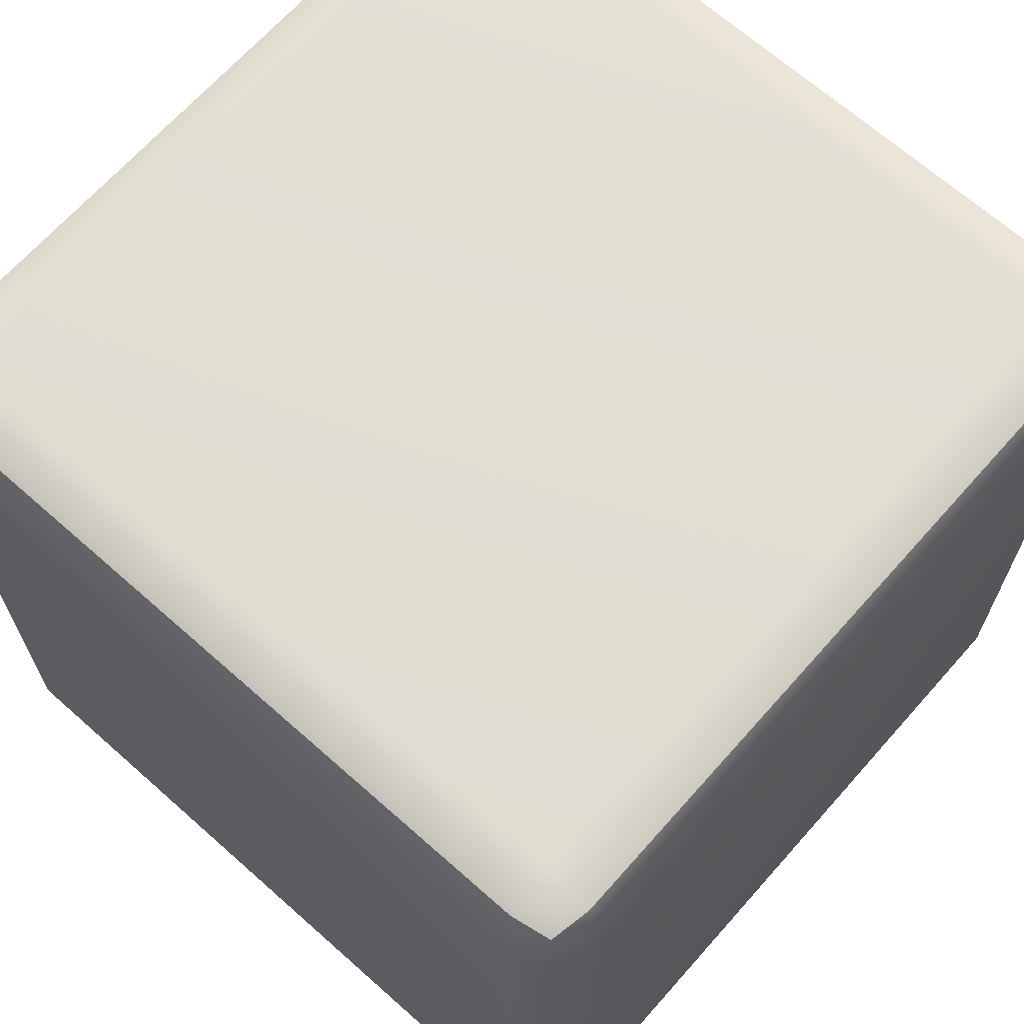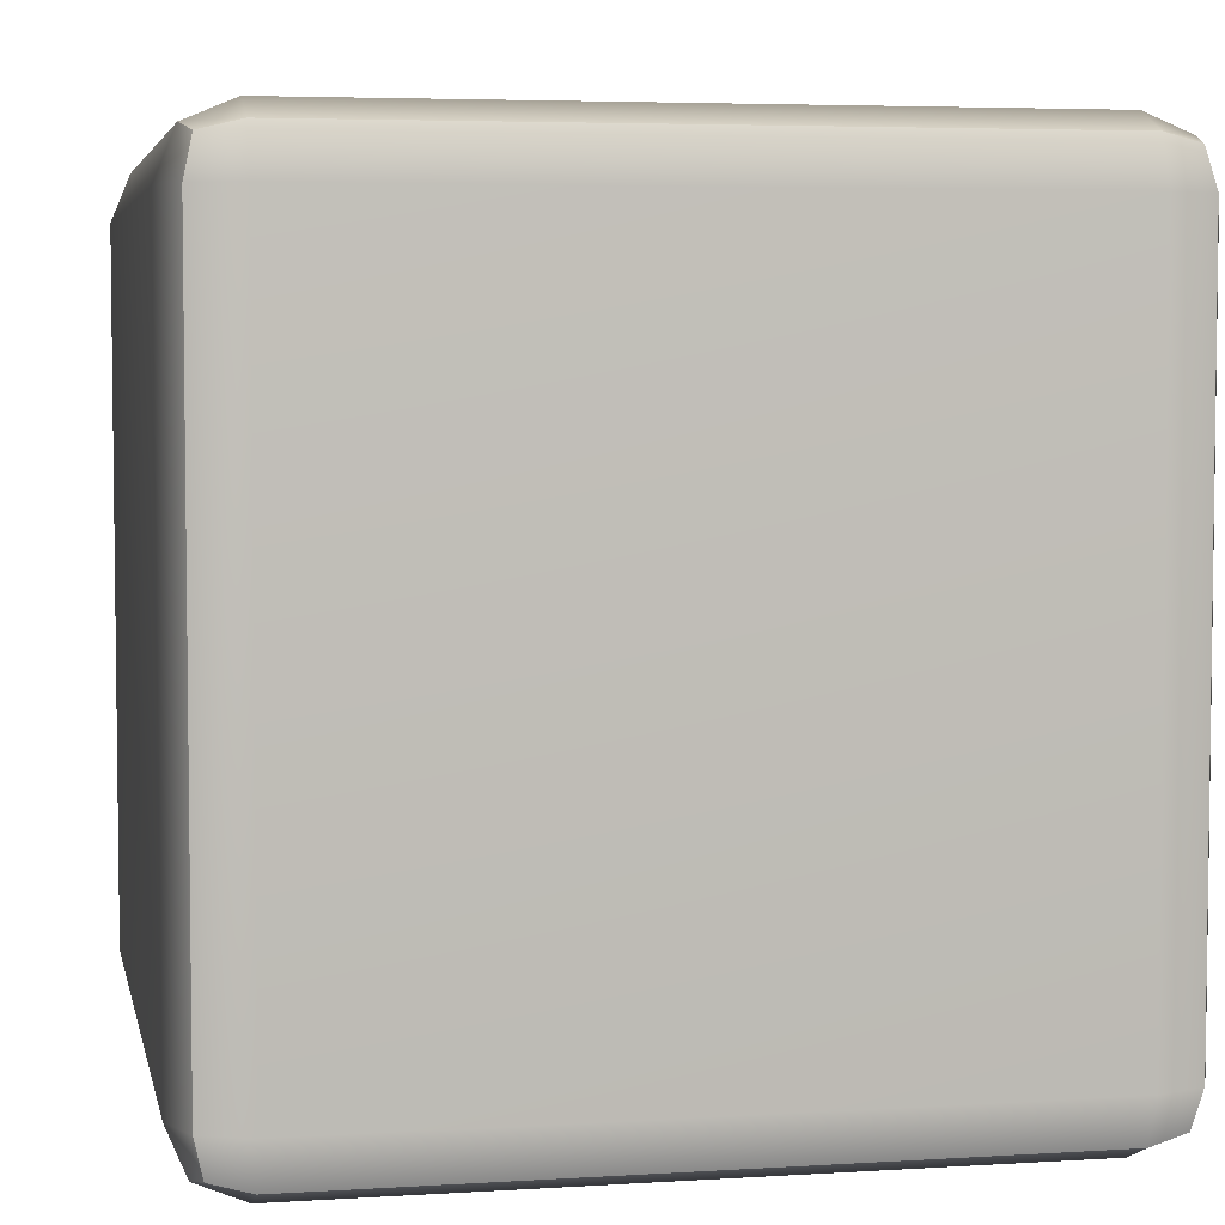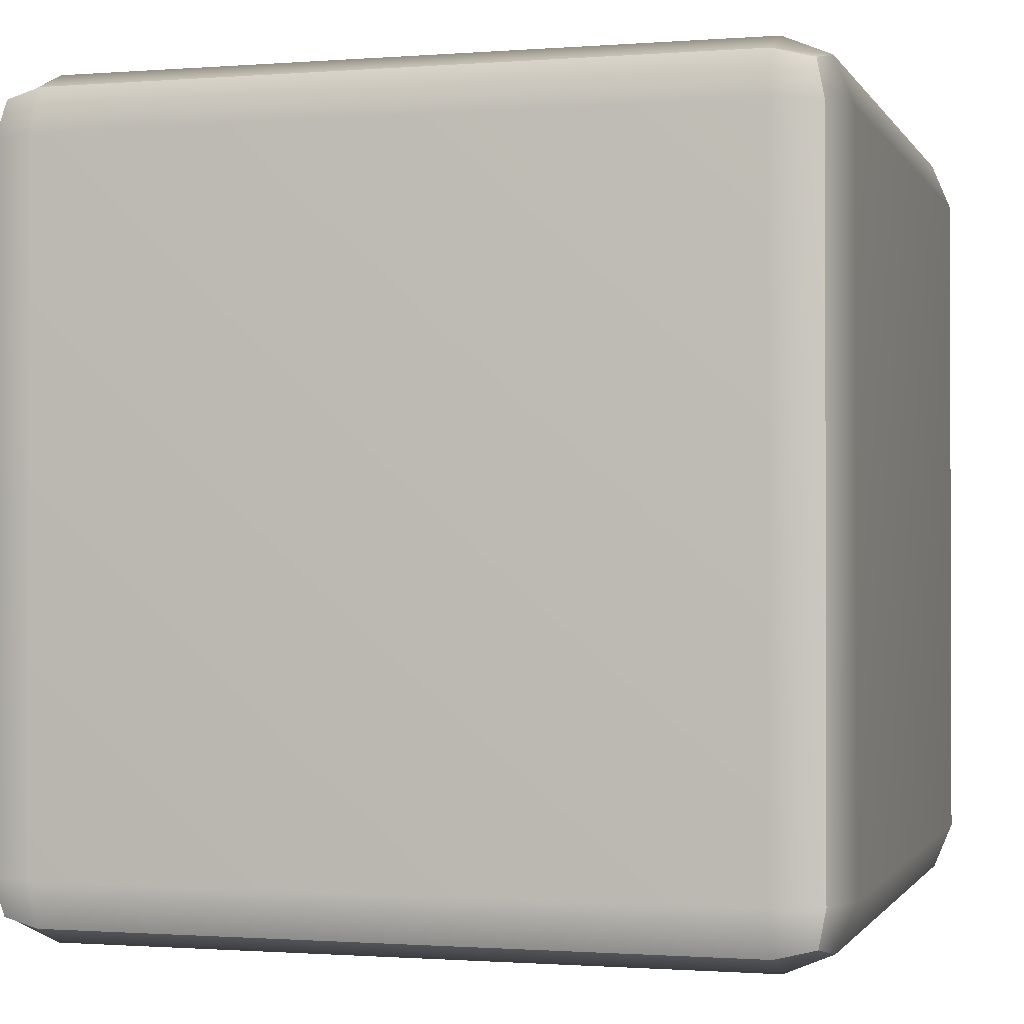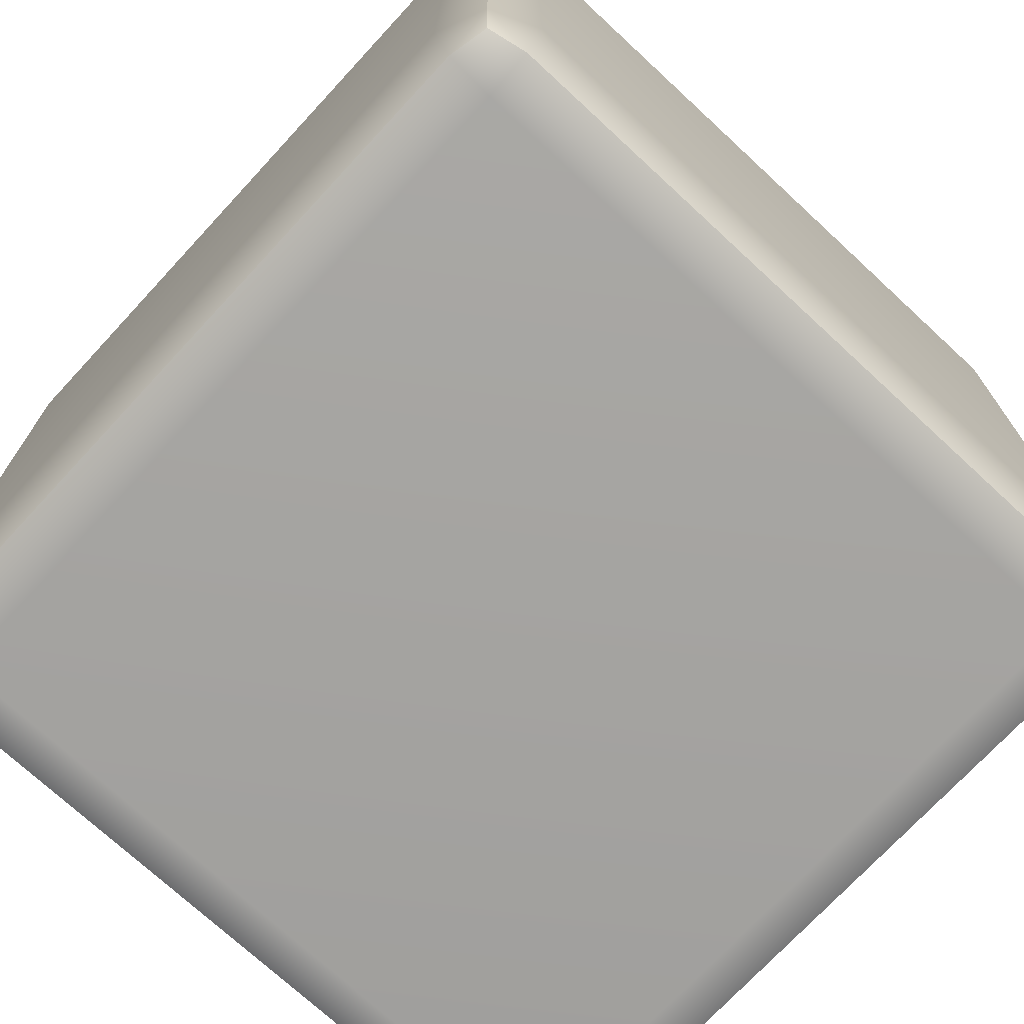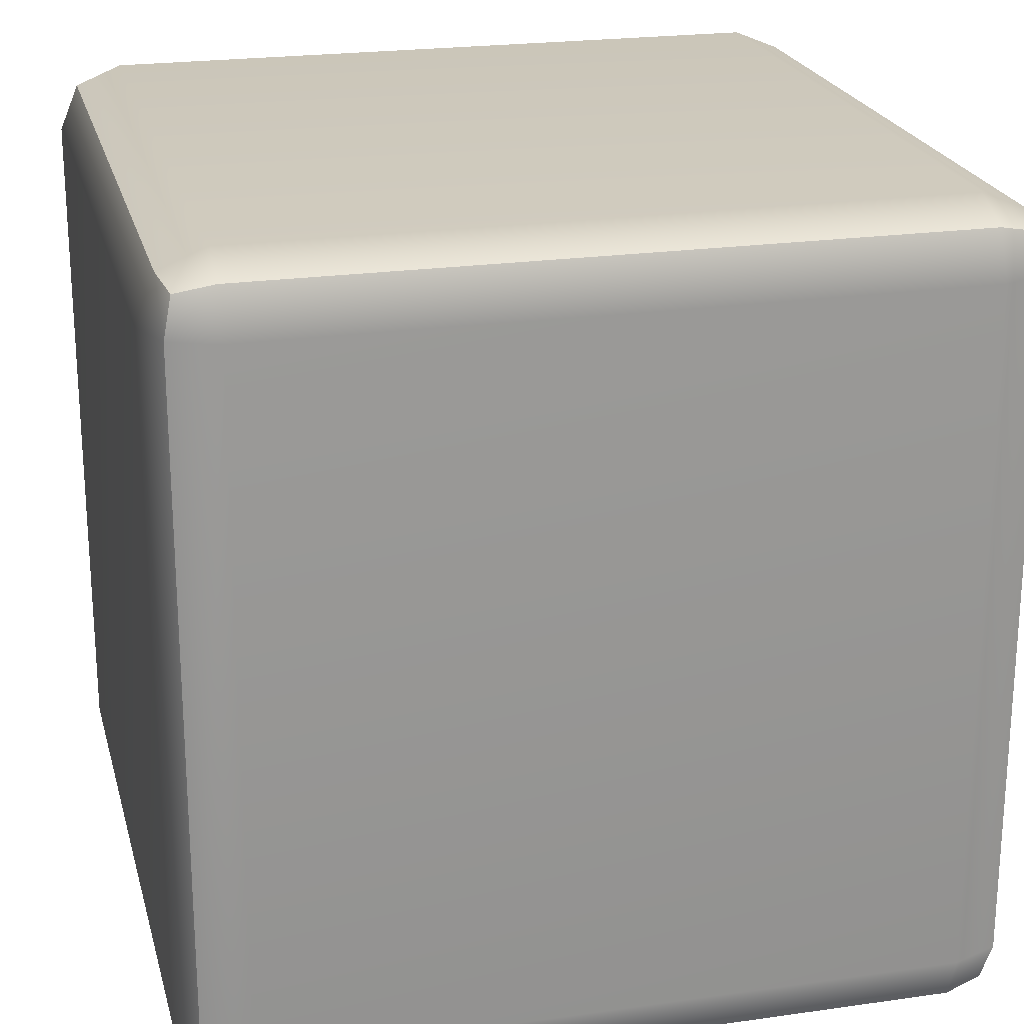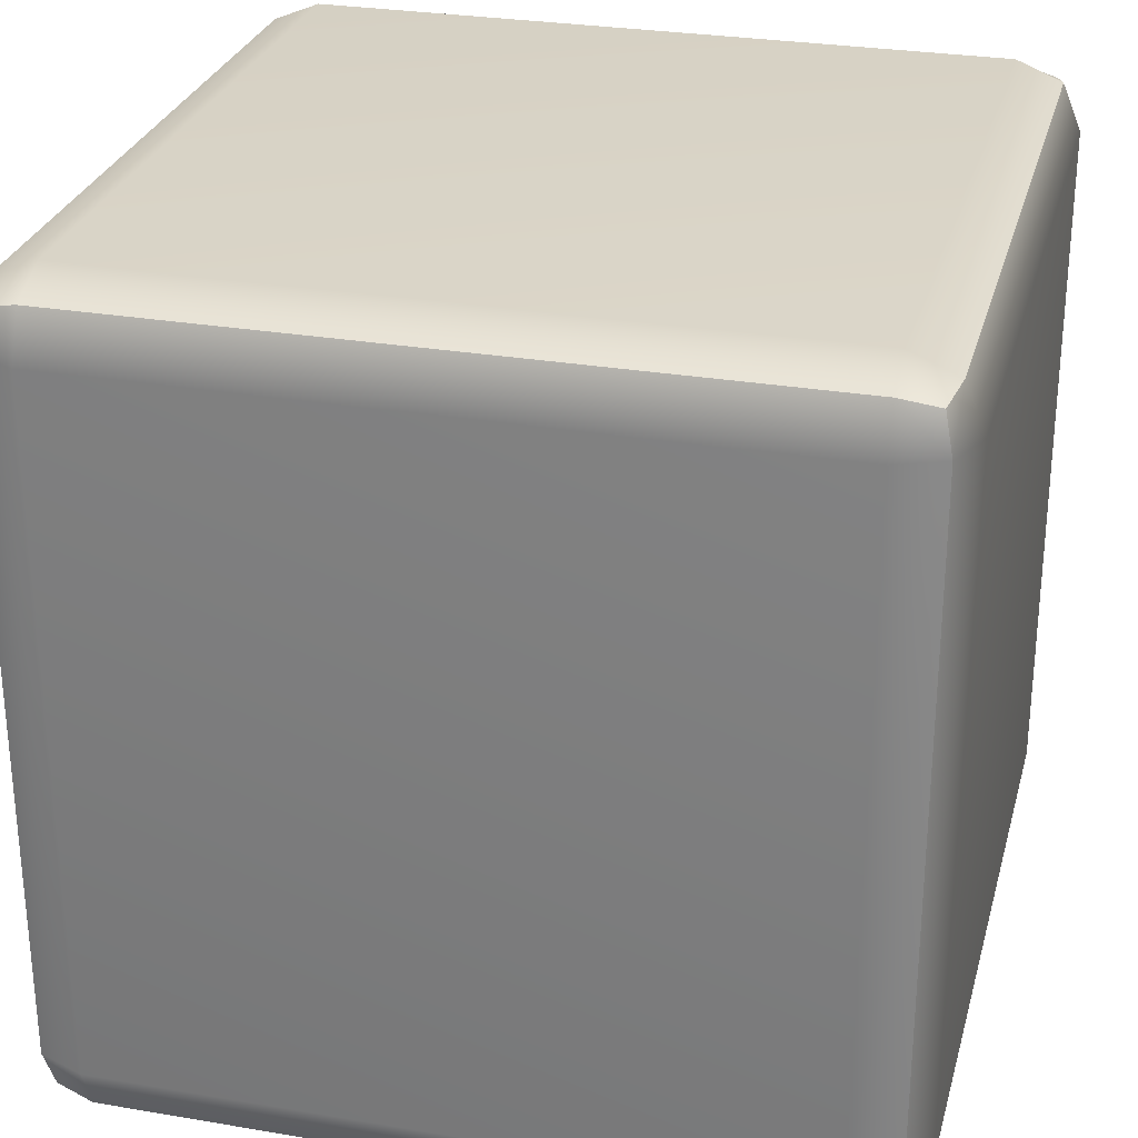
<metadata>
{"format":"obj","ext":"obj","renderer":"f3d","projection":"perspective","resolution":1024,"background":"white","views":[{"elev":67.5,"azim":131.6,"up":"+Y"},{"elev":4.7,"azim":78.6,"up":"+Y"},{"elev":-1.0,"azim":-73.9,"up":"+Y"},{"elev":-73.0,"azim":-42.8,"up":"+Z"},{"elev":22.3,"azim":76.1,"up":"+Y"},{"elev":28.2,"azim":-165.6,"up":"+Z"}]}
</metadata>
<code>
g default
v -1.433 0.06085 1.264
v -1.264 -0.009323 1.264
v -1.264 0.06085 1.433
v -1.264 0.2302 1.504
v -1.433 0.2302 1.433
v -1.504 0.2302 1.264
v 1.433 0.06085 1.264
v 1.504 0.2302 1.264
v 1.433 0.2302 1.433
v 1.264 0.2302 1.504
v 1.264 0.06085 1.433
v 1.264 -0.009323 1.264
v -1.433 2.928 1.264
v -1.504 2.758 1.264
v -1.433 2.758 1.433
v -1.264 2.758 1.504
v -1.264 2.928 1.433
v -1.264 2.998 1.264
v 1.433 2.928 1.264
v 1.264 2.998 1.264
v 1.264 2.928 1.433
v 1.264 2.758 1.504
v 1.433 2.758 1.433
v 1.504 2.758 1.264
v -1.433 2.758 -1.433
v -1.504 2.758 -1.264
v -1.433 2.928 -1.264
v -1.264 2.998 -1.264
v -1.264 2.928 -1.433
v -1.264 2.758 -1.504
v 1.433 2.758 -1.433
v 1.264 2.758 -1.504
v 1.264 2.928 -1.433
v 1.264 2.998 -1.264
v 1.433 2.928 -1.264
v 1.504 2.758 -1.264
v -1.433 0.06085 -1.264
v -1.504 0.2302 -1.264
v -1.433 0.2302 -1.433
v -1.264 0.2302 -1.504
v -1.264 0.06085 -1.433
v -1.264 -0.009323 -1.264
v 1.433 0.06085 -1.264
v 1.264 -0.009323 -1.264
v 1.264 0.06085 -1.433
v 1.264 0.2302 -1.504
v 1.433 0.2302 -1.433
v 1.504 0.2302 -1.264
v -1.402 0.09198 1.402
v 1.402 0.09198 1.402
v -1.402 2.897 1.402
v 1.402 2.897 1.402
v -1.402 2.897 -1.402
v 1.402 2.897 -1.402
v -1.402 0.09198 -1.402
v 1.402 0.09198 -1.402
g pCube4 null2
f 2 1 37 42
f 1 6 38 37
f 4 3 11 10
f 3 2 12 11
f 6 5 15 14
f 5 4 16 15
f 8 7 43 48
f 7 12 44 43
f 10 9 23 22
f 9 8 24 23
f 14 13 27 26
f 13 18 28 27
f 18 17 21 20
f 17 16 22 21
f 20 19 35 34
f 19 24 36 35
f 26 25 39 38
f 25 30 40 39
f 30 29 33 32
f 29 28 34 33
f 32 31 47 46
f 31 36 48 47
f 42 41 45 44
f 41 40 46 45
f 4 10 22 16
f 18 20 34 28
f 30 32 46 40
f 42 44 12 2
f 8 48 36 24
f 38 6 14 26
f 5 6 1 49
f 1 2 3 49
f 3 4 5 49
f 11 12 7 50
f 7 8 9 50
f 9 10 11 50
f 17 18 13 51
f 13 14 15 51
f 15 16 17 51
f 23 24 19 52
f 19 20 21 52
f 21 22 23 52
f 29 30 25 53
f 25 26 27 53
f 27 28 29 53
f 35 36 31 54
f 31 32 33 54
f 33 34 35 54
f 41 42 37 55
f 37 38 39 55
f 39 40 41 55
f 47 48 43 56
f 43 44 45 56
f 45 46 47 56

</code>
